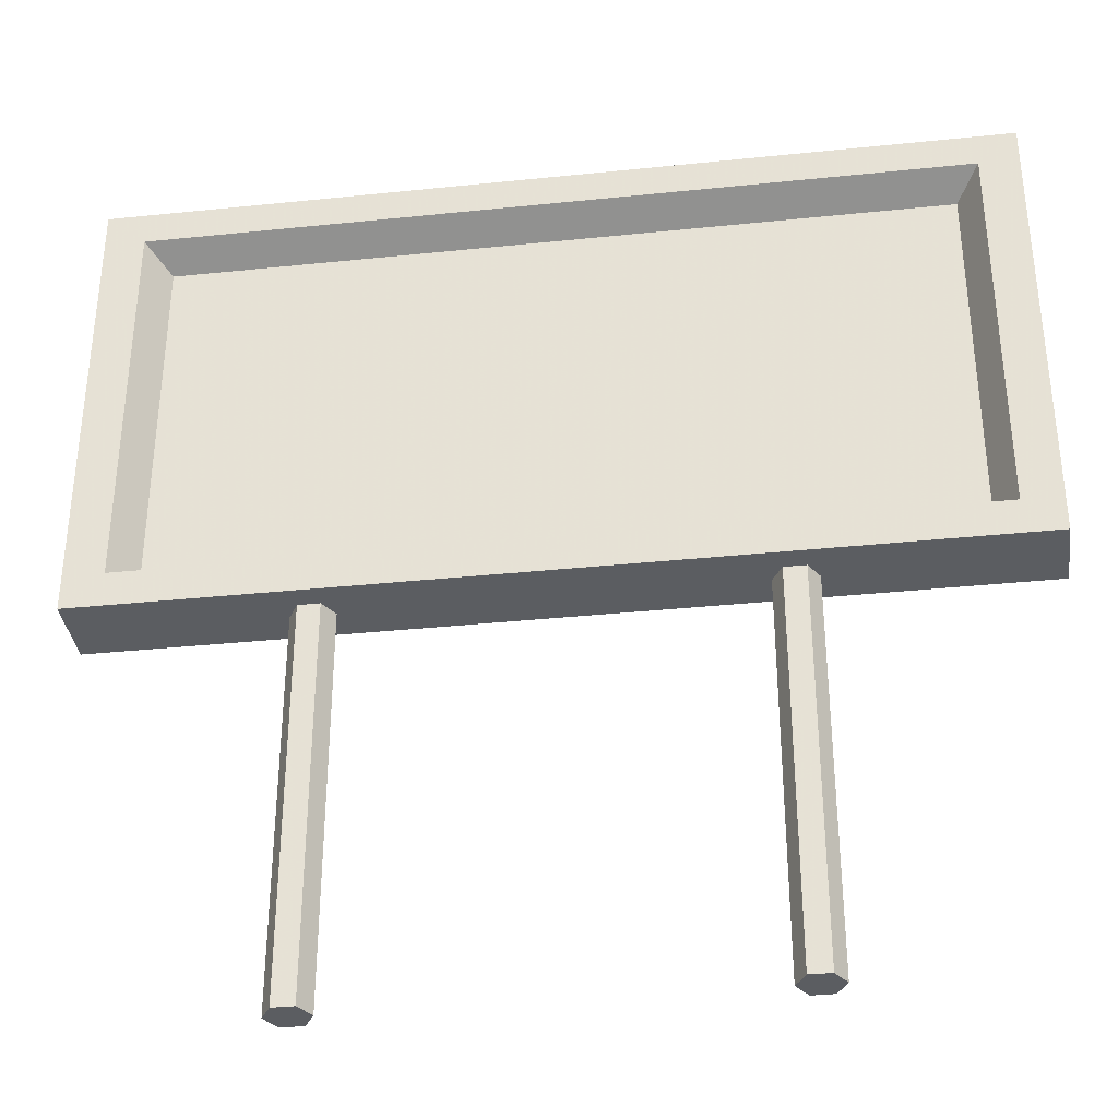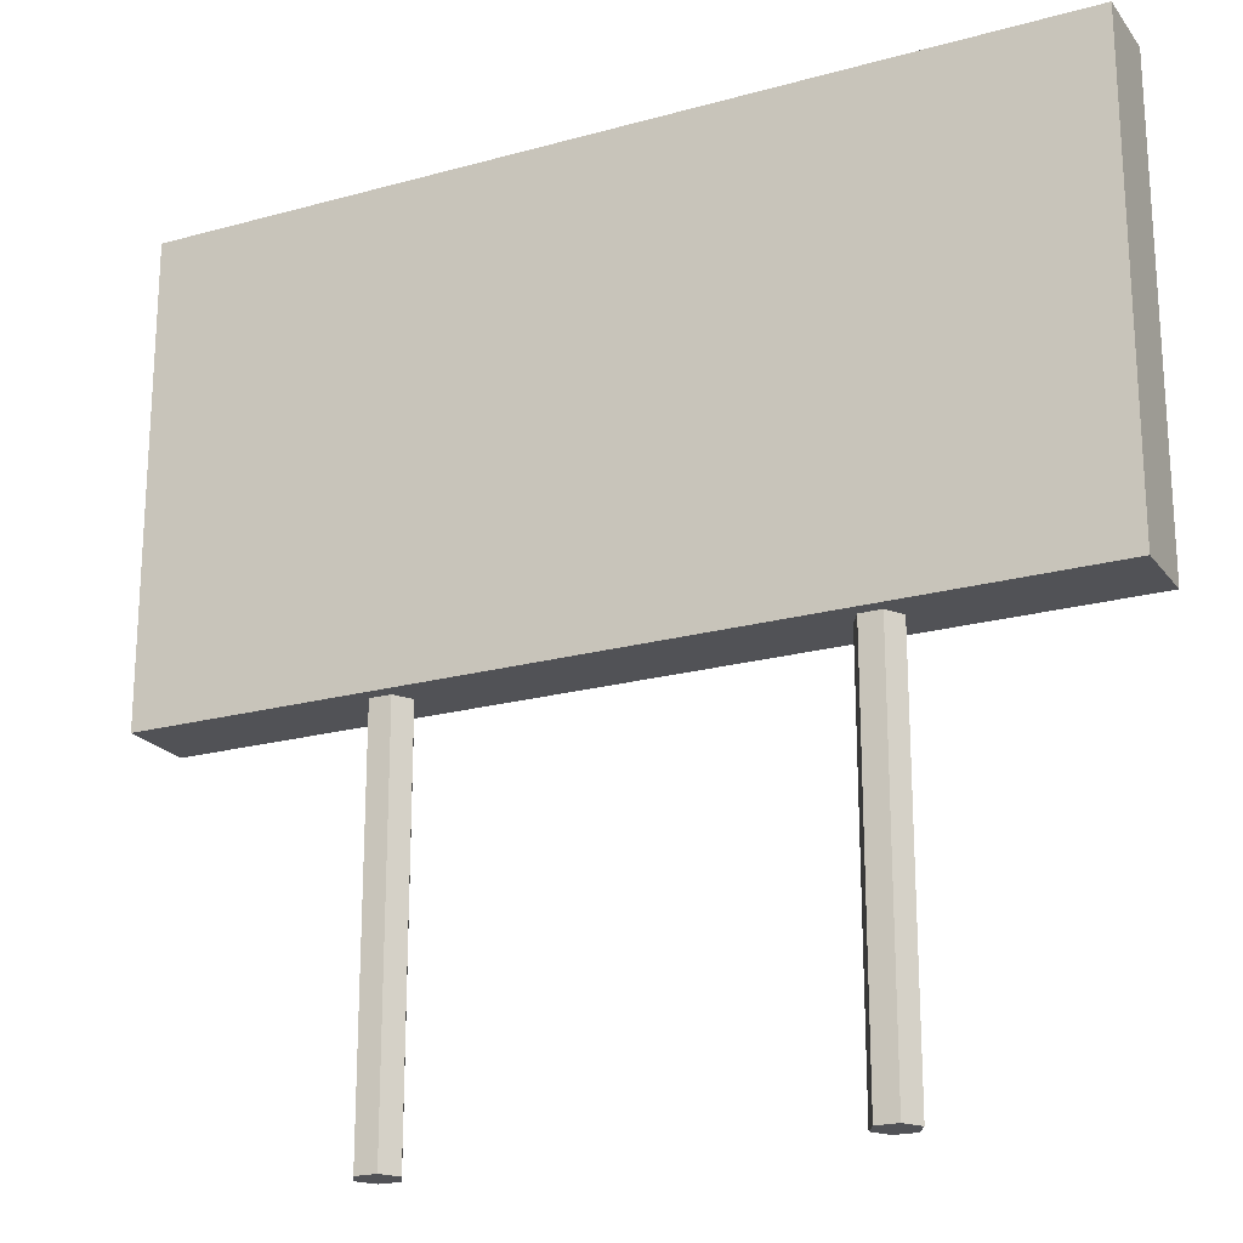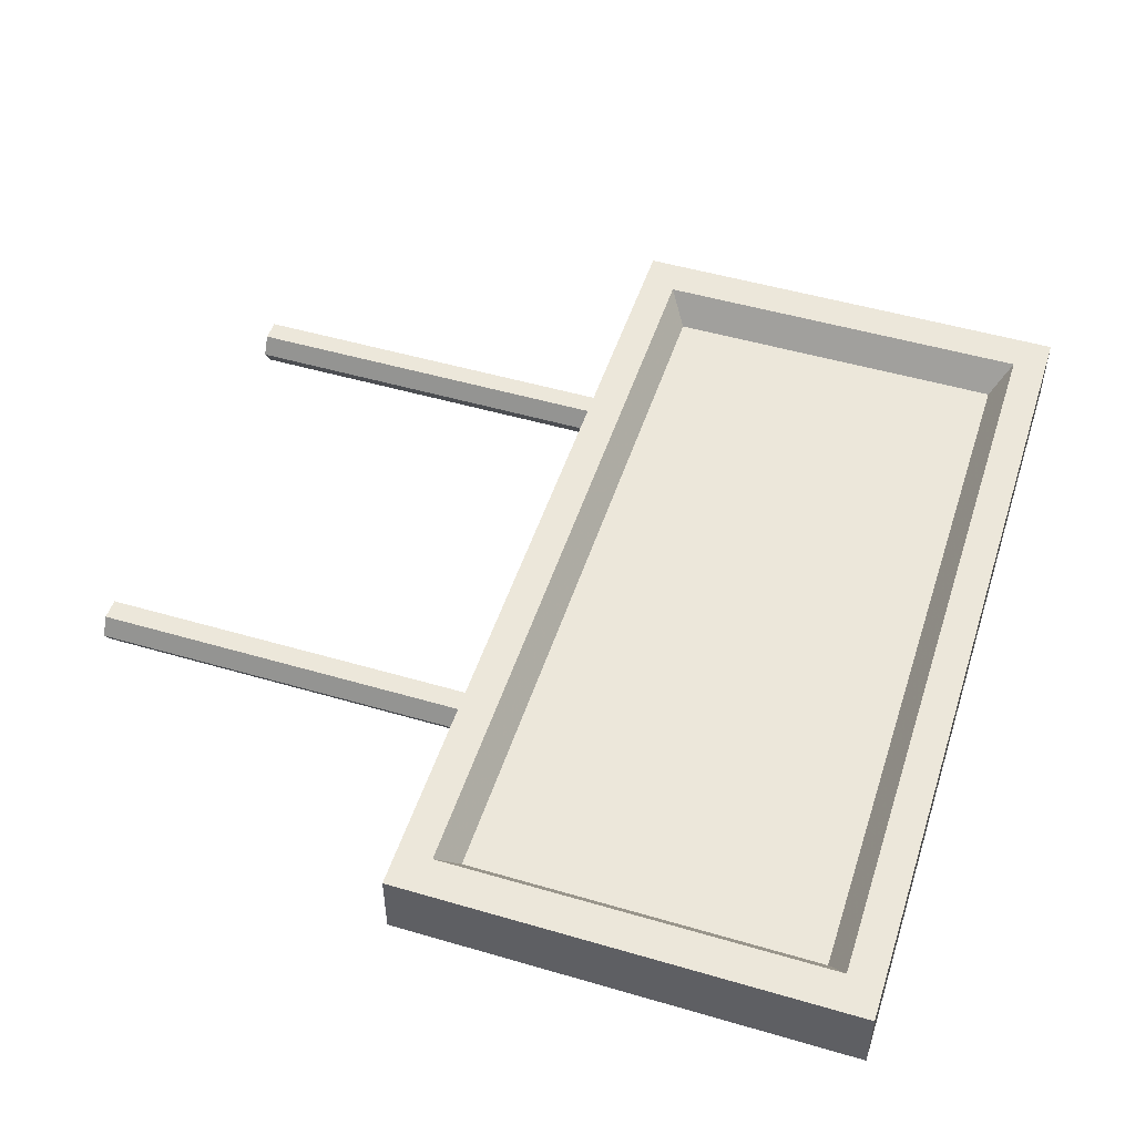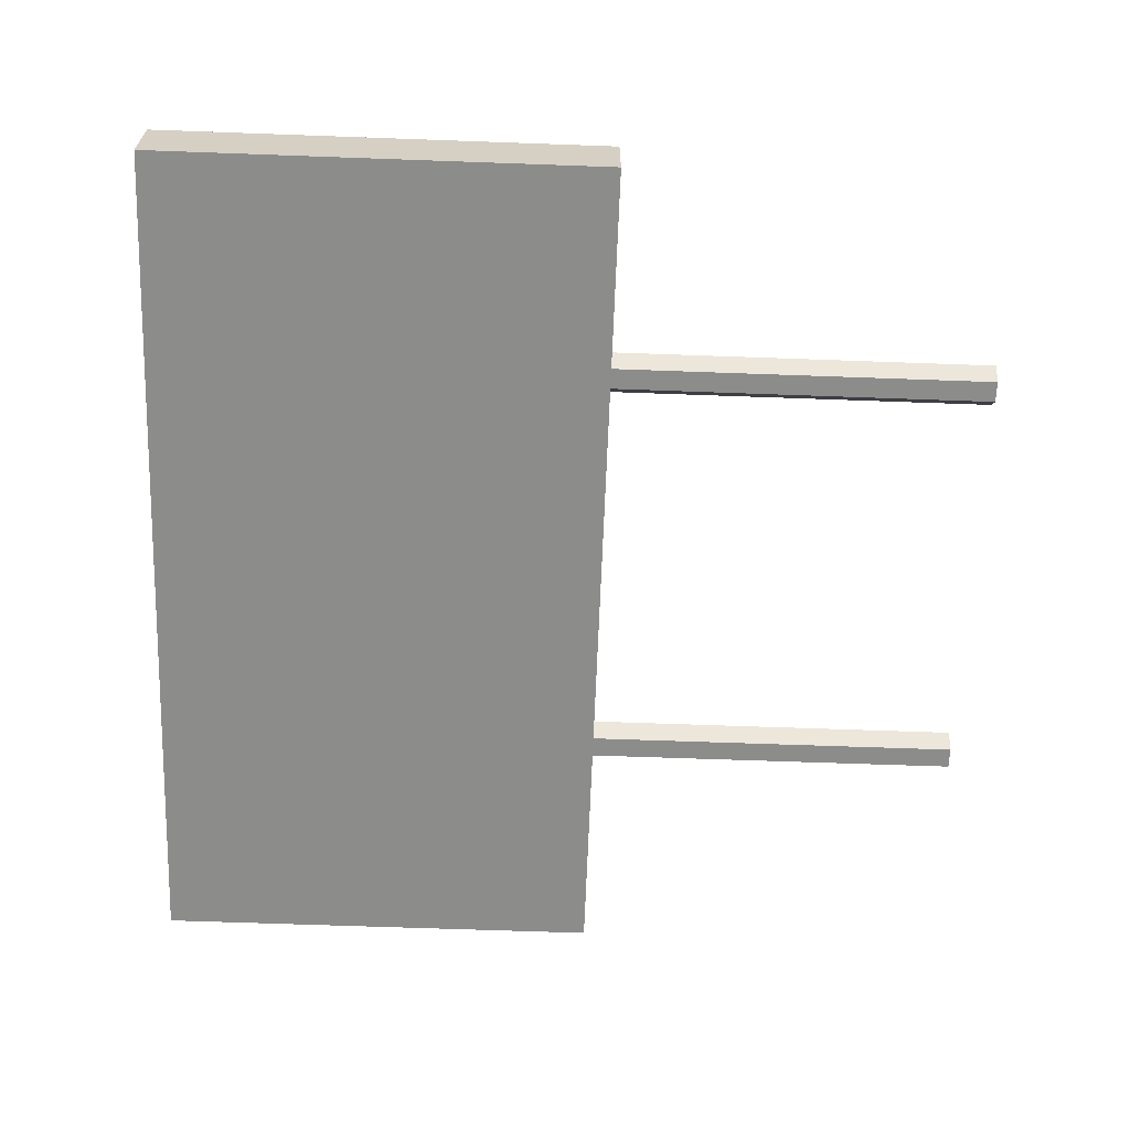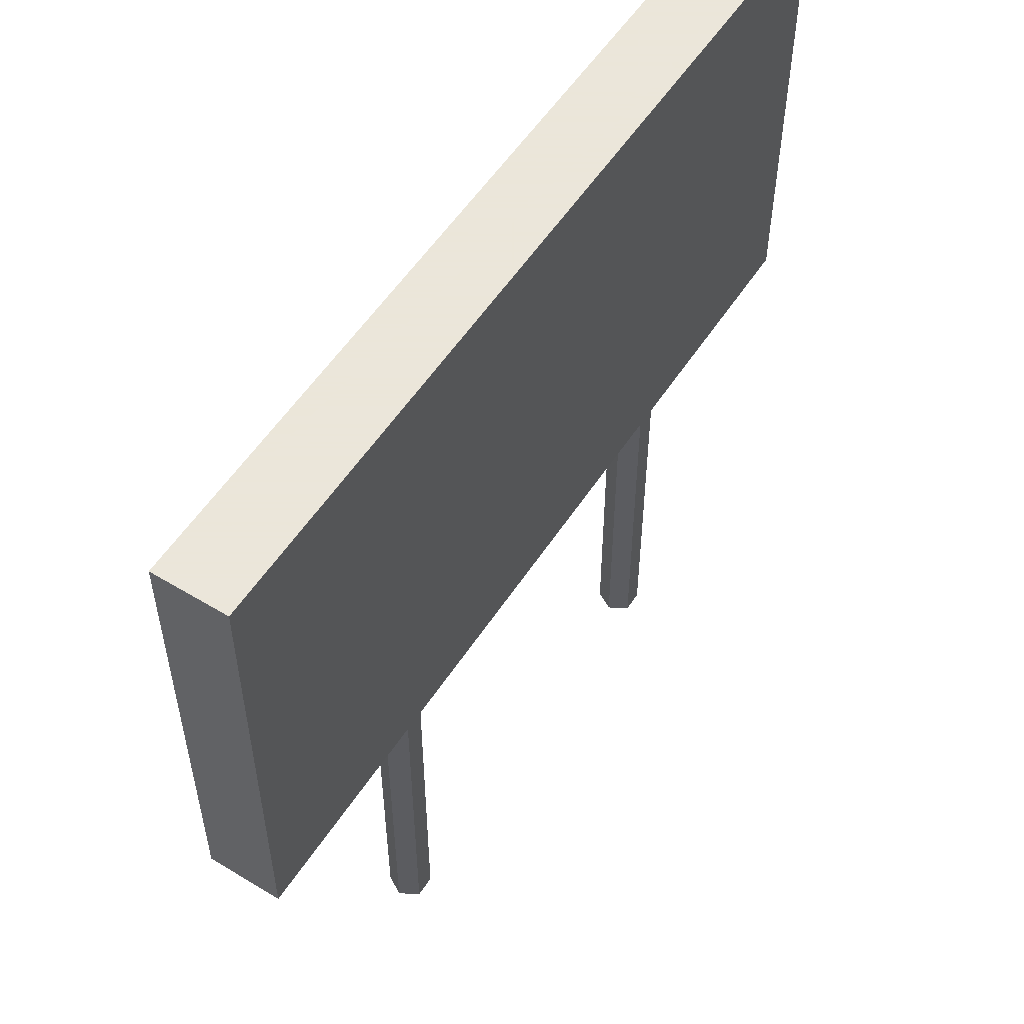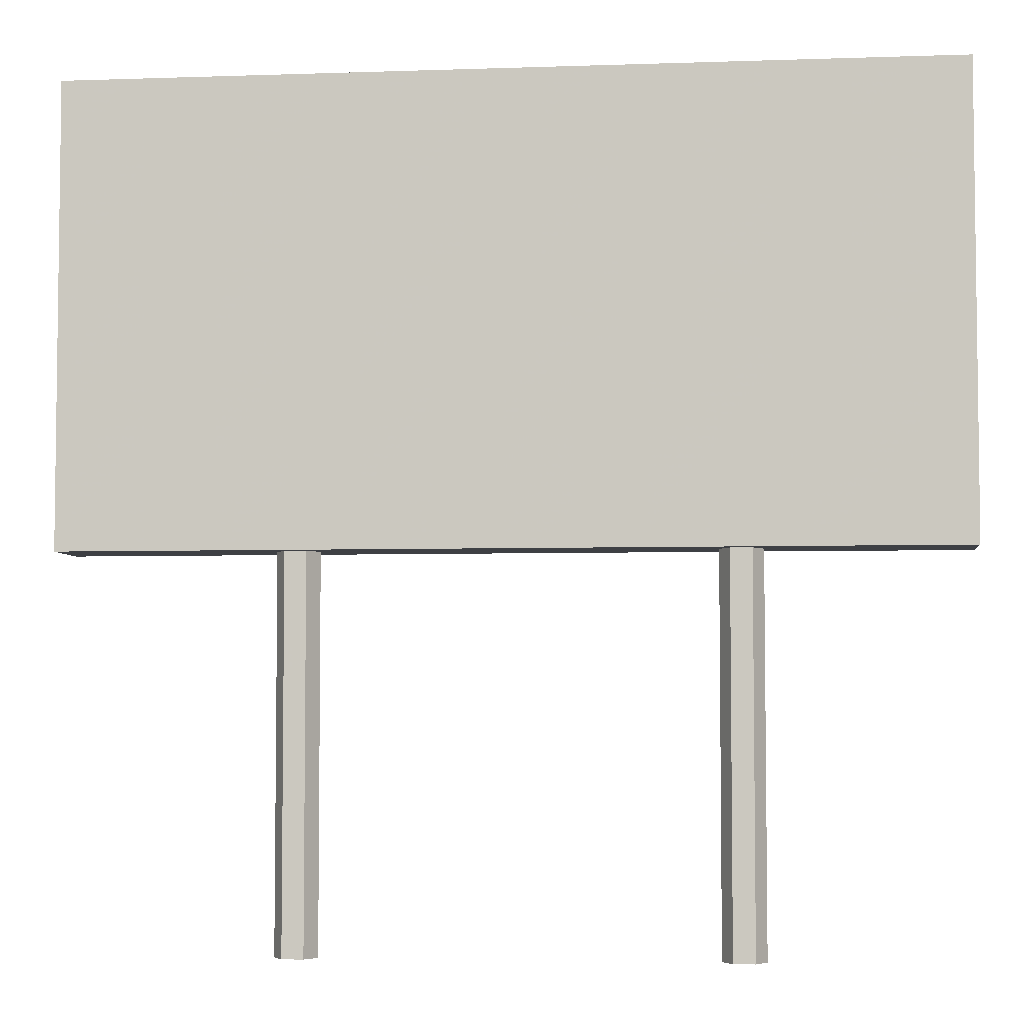
<metadata>
{"format":"obj","ext":"obj","renderer":"f3d","projection":"perspective","resolution":1024,"background":"white","views":[{"elev":-35.5,"azim":7.8,"up":"+Y"},{"elev":-21.2,"azim":-153.7,"up":"+Y"},{"elev":50.3,"azim":107.8,"up":"+Z"},{"elev":-64.1,"azim":-92.1,"up":"+Z"},{"elev":55.0,"azim":122.6,"up":"+Y"},{"elev":-4.8,"azim":-173.7,"up":"+Y"}]}
</metadata>
<code>
v 0.025 0.4434 0.1042
v 0.975 0.4434 0.1042
v 0.975 0.9423 0.1042
v 0.025 0.9423 0.1042
v 0.025 0.4434 0.025
v 0.975 0.4434 0.025
v 0.975 0.9423 0.025
v 0.025 0.9423 0.025
v 0.06748 0.4811 0.1042
v 0.9333 0.4811 0.1042
v 0.9333 0.9052 0.1042
v 0.06748 0.9052 0.1042
v 0.09155 0.5025 0.06956
v 0.9096 0.5025 0.06956
v 0.9096 0.8842 0.06956
v 0.09155 0.8842 0.06956
v 0.2402 0.025 0.06002
v 0.2517 0.025 0.04016
v 0.2746 0.025 0.04016
v 0.2861 0.025 0.06002
v 0.2746 0.025 0.07988
v 0.2517 0.025 0.07988
v 0.2402 0.4596 0.06002
v 0.2517 0.4596 0.04016
v 0.2746 0.4596 0.04016
v 0.2861 0.4596 0.06002
v 0.2746 0.4596 0.07988
v 0.2517 0.4596 0.07988
v 0.2632 0.4596 0.06002
v 0.2632 0.025 0.06002
v 0.7001 0.025 0.06002
v 0.7116 0.025 0.04016
v 0.7345 0.025 0.04016
v 0.746 0.025 0.06002
v 0.7345 0.025 0.07988
v 0.7116 0.025 0.07988
v 0.7001 0.4596 0.06002
v 0.7116 0.4596 0.04016
v 0.7345 0.4596 0.04016
v 0.746 0.4596 0.06002
v 0.7345 0.4596 0.07988
v 0.7116 0.4596 0.07988
v 0.723 0.4596 0.06002
v 0.723 0.025 0.06002
f 1 5 6
f 1 6 2
f 2 6 7
f 2 7 3
f 3 7 8
f 3 8 4
f 4 8 5
f 4 5 1
f 5 8 7
f 5 7 6
f 9 1 2
f 2 10 9
f 10 2 3
f 3 11 10
f 11 3 4
f 4 12 11
f 12 4 1
f 1 9 12
f 13 9 10
f 10 14 13
f 14 10 11
f 11 15 14
f 15 11 12
f 12 16 15
f 16 12 9
f 9 13 16
f 17 24 18
f 17 23 24
f 18 25 19
f 18 24 25
f 19 26 20
f 19 25 26
f 20 27 21
f 20 26 27
f 21 28 22
f 21 27 28
f 22 23 17
f 22 28 23
f 18 30 17
f 19 30 18
f 20 30 19
f 21 30 20
f 22 30 21
f 17 30 22
f 23 29 24
f 24 29 25
f 25 29 26
f 26 29 27
f 27 29 28
f 28 29 23
f 31 38 32
f 31 37 38
f 32 39 33
f 32 38 39
f 33 40 34
f 33 39 40
f 34 41 35
f 34 40 41
f 35 42 36
f 35 41 42
f 36 37 31
f 36 42 37
f 32 44 31
f 33 44 32
f 34 44 33
f 35 44 34
f 36 44 35
f 31 44 36
f 37 43 38
f 38 43 39
f 39 43 40
f 40 43 41
f 41 43 42
f 42 43 37
f 13 14 15
f 13 15 16

</code>
